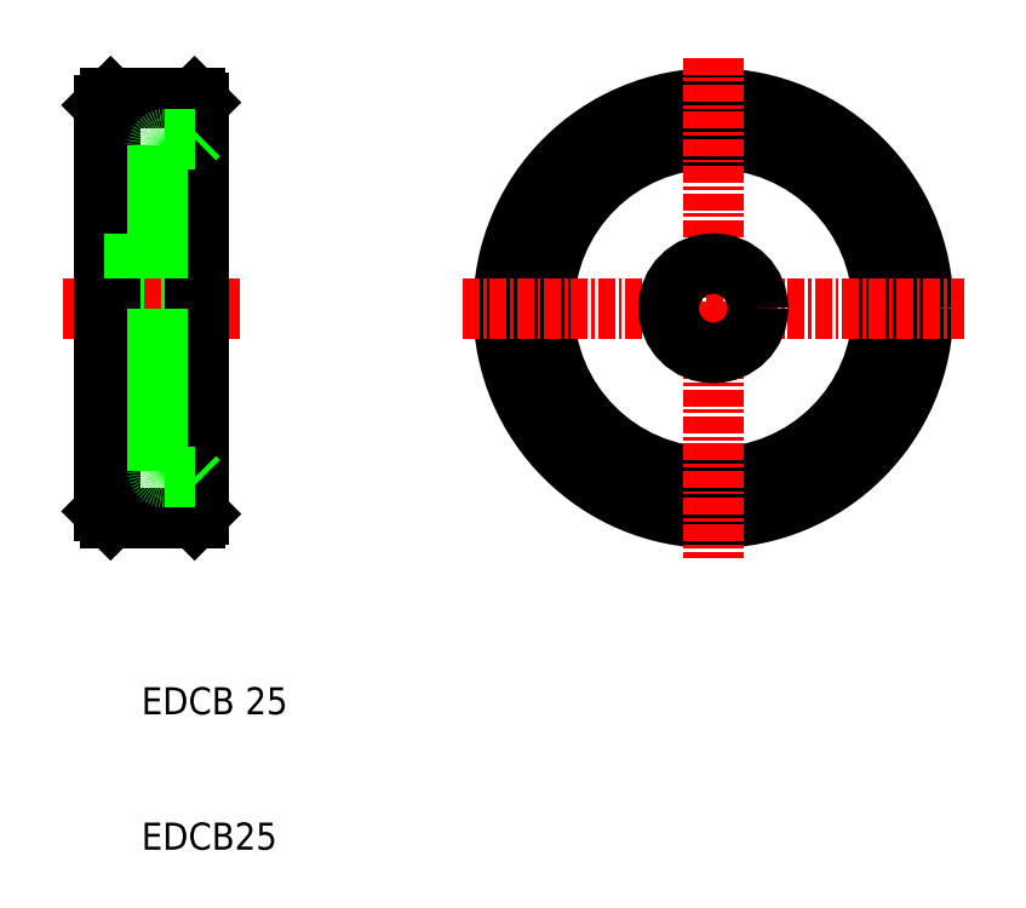
<metadata>
{"format":"dxf","ext":"dxf","renderer":"ezdxf+matplotlib","layout":"modelspace","background":"white","min_lineweight":24,"dpi":150}
</metadata>
<code>
0
SECTION
2
ENTITIES
0
CIRCLE
8
0
10
193.3
20
137.3
30
0
40
15.5
0
CIRCLE
8
0
10
193.3
20
137.3
30
0
40
12.5
0
LINE
8
CENTER
10
174.8
20
137.3
30
0
11
211.8
21
137.3
31
0
0
LINE
8
0
10
155.3
20
150.1
30
0
11
155.3
21
137.3
31
0
0
LINE
8
0
10
148.3
20
137.3
30
0
11
148.3
21
152.3
31
0
0
LINE
8
0
10
148.8
20
152.8
30
0
11
148.8
21
137.3
31
0
0
LINE
8
0
10
155
20
152.8
30
0
11
155
21
137.3
31
0
0
LINE
8
0
10
152.3
20
149.3
30
0
11
152.3
21
137.3
31
0
0
TEXT
8
0
10
151.1
20
107.3
30
0
40
2
1
EDCB 25
0
TEXT
8
0
10
151.1
20
97.25
30
0
40
2
1
EDCB25
0
LINE
8
0
10
148.8
20
121.8
30
0
11
155
21
121.8
31
0
0
LINE
8
0
10
148.3
20
134
30
0
11
152.3
21
134
31
0
0
LINE
8
0
10
148.3
20
140.6
30
0
11
152.3
21
140.6
31
0
0
LINE
8
CENTER
10
145.3
20
137.3
30
0
11
158.3
21
137.3
31
0
0
LINE
8
0
10
148.8
20
121.8
30
0
11
148.8
21
137.3
31
0
0
LINE
8
0
10
148.3
20
137.3
30
0
11
148.3
21
122.3
31
0
0
LINE
8
0
10
148.8
20
121.8
30
0
11
148.3
21
122.3
31
0
0
LINE
8
0
10
155
20
121.8
30
0
11
155
21
137.3
31
0
0
LINE
8
0
10
155.3
20
124.5
30
0
11
155.3
21
137.3
31
0
0
LINE
8
0
10
152.3
20
125.3
30
0
11
152.3
21
137.3
31
0
0
LINE
8
0
10
155.3
20
122.1
30
0
11
155.3
21
124.5
31
0
0
LINE
8
0
10
155
20
121.8
30
0
11
155.3
21
122.1
31
0
0
LINE
8
0
10
152.8
20
124.8
30
0
11
155
21
124.8
31
0
0
LINE
8
0
10
155.3
20
124.5
30
0
11
155
21
124.8
31
0
0
ARC
8
0
10
152.8
20
125.3
30
0
40
0.5
50
180
51
270
0
LINE
8
0
10
148.8
20
152.8
30
0
11
155
21
152.8
31
0
0
LINE
8
0
10
148.8
20
152.8
30
0
11
148.3
21
152.3
31
0
0
LINE
8
0
10
155
20
152.8
30
0
11
155.3
21
152.5
31
0
0
LINE
8
0
10
155.3
20
152.5
30
0
11
155.3
21
150.1
31
0
0
LINE
8
0
10
152.8
20
149.8
30
0
11
155
21
149.8
31
0
0
LINE
8
0
10
155.3
20
150.1
30
0
11
155
21
149.8
31
0
0
ARC
8
0
10
152.8
20
149.3
30
0
40
0.5
50
90
51
180
0
LINE
8
CENTER
10
193.3
20
155.8
30
0
11
193.3
21
137.3
31
0
0
LINE
8
CENTER
10
193.3
20
137.3
30
0
11
193.3
21
118.8
31
0
0
CIRCLE
8
0
10
193.3
20
137.3
30
0
40
3.3
0
ENDSEC
0
EOF

</code>
